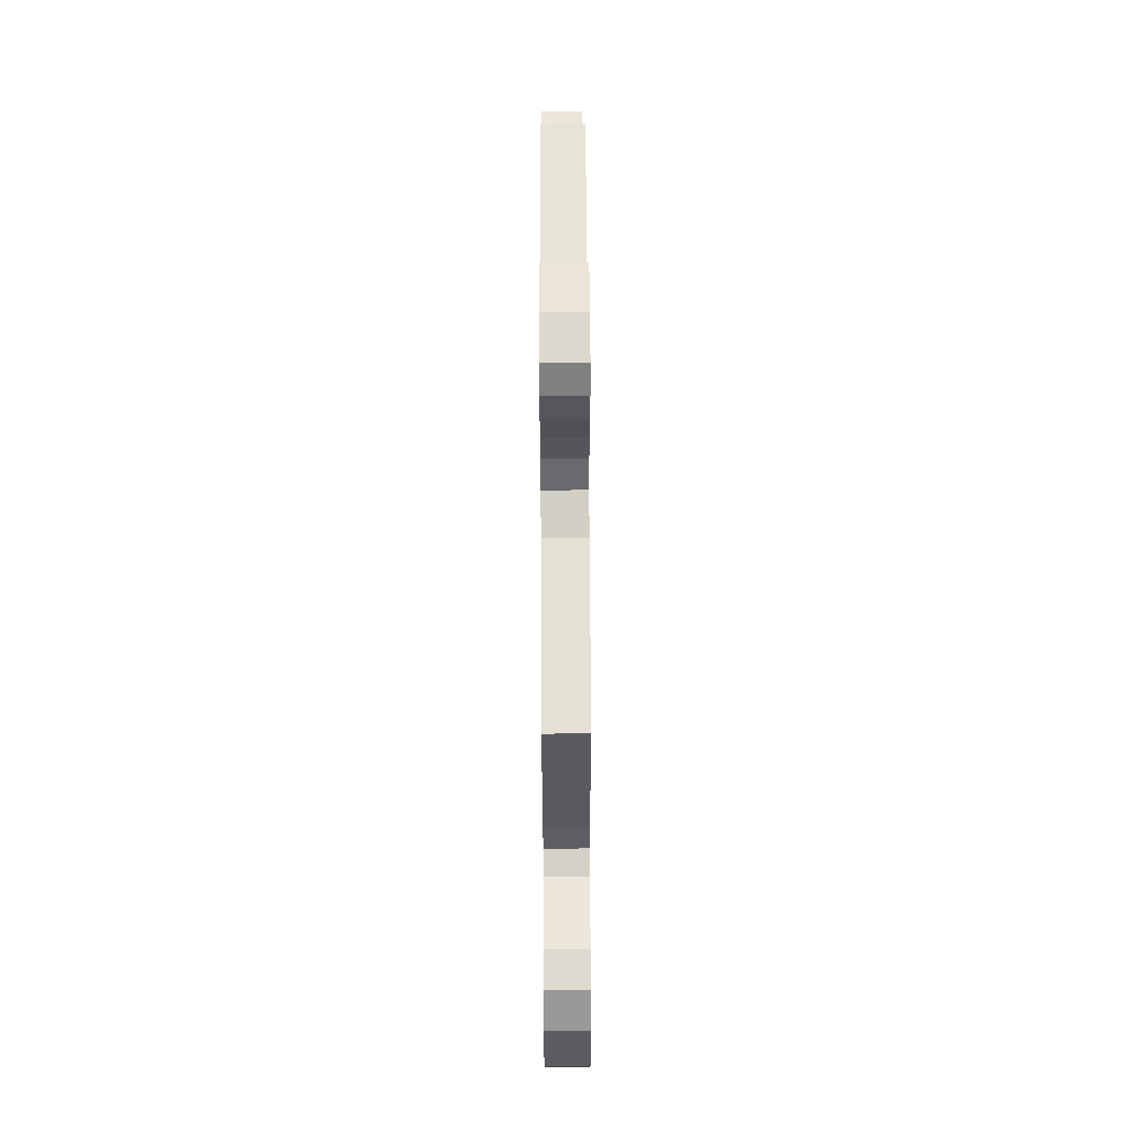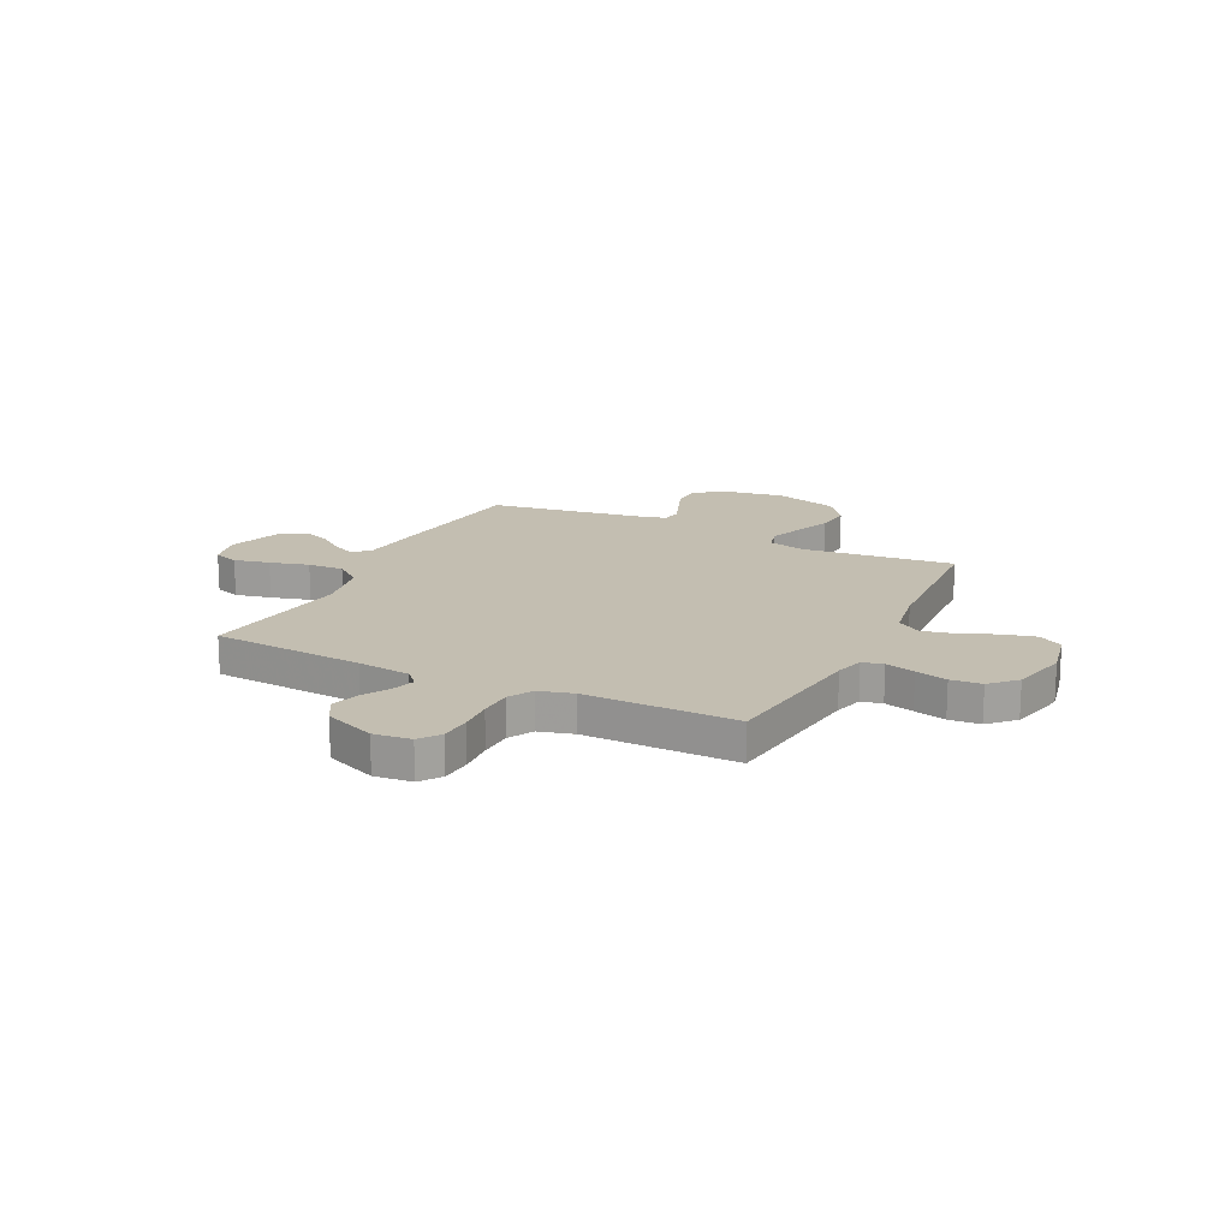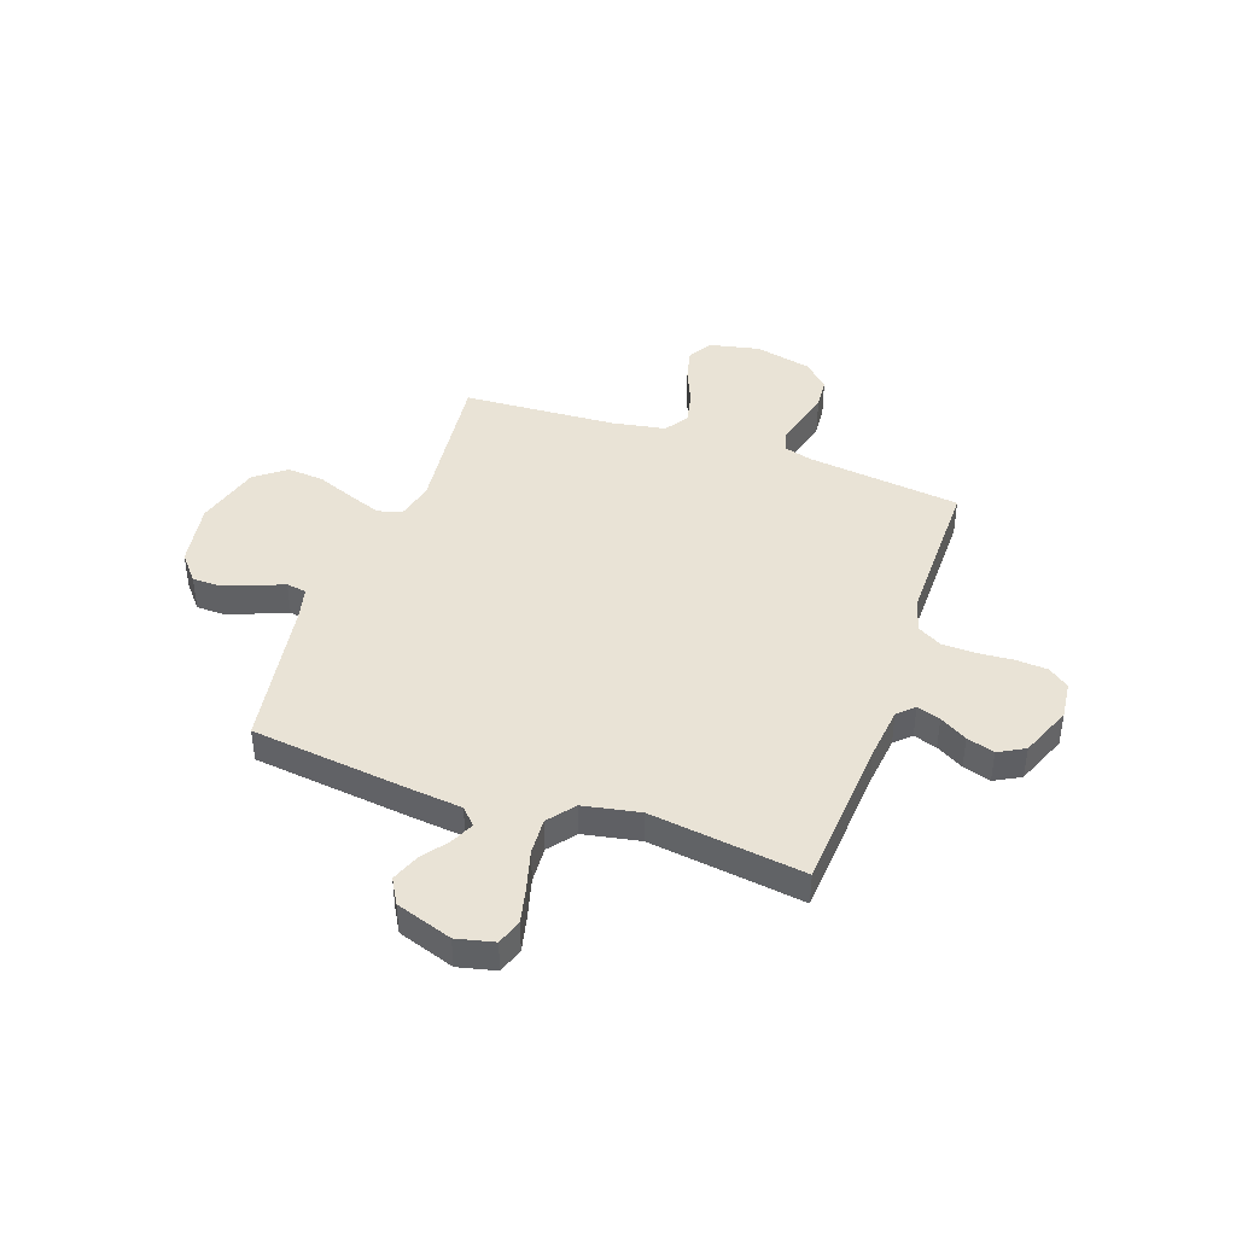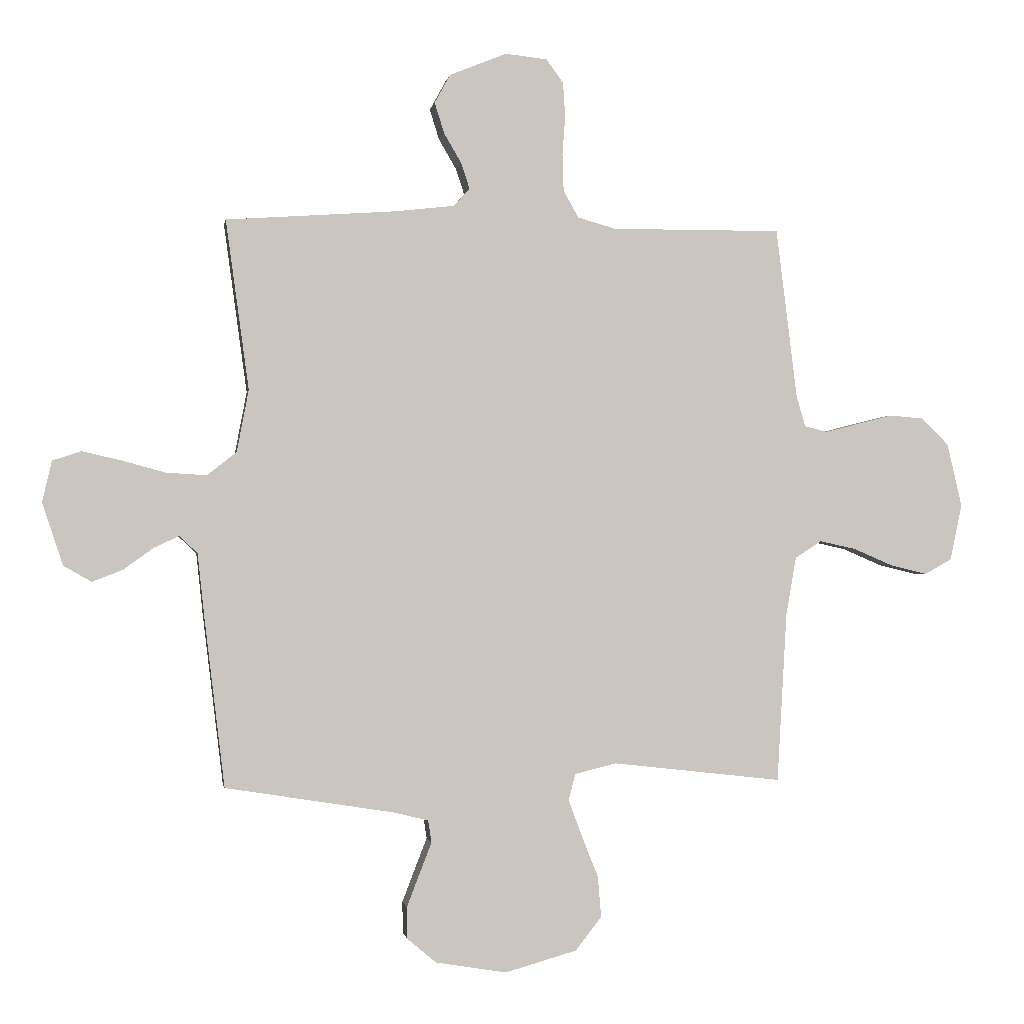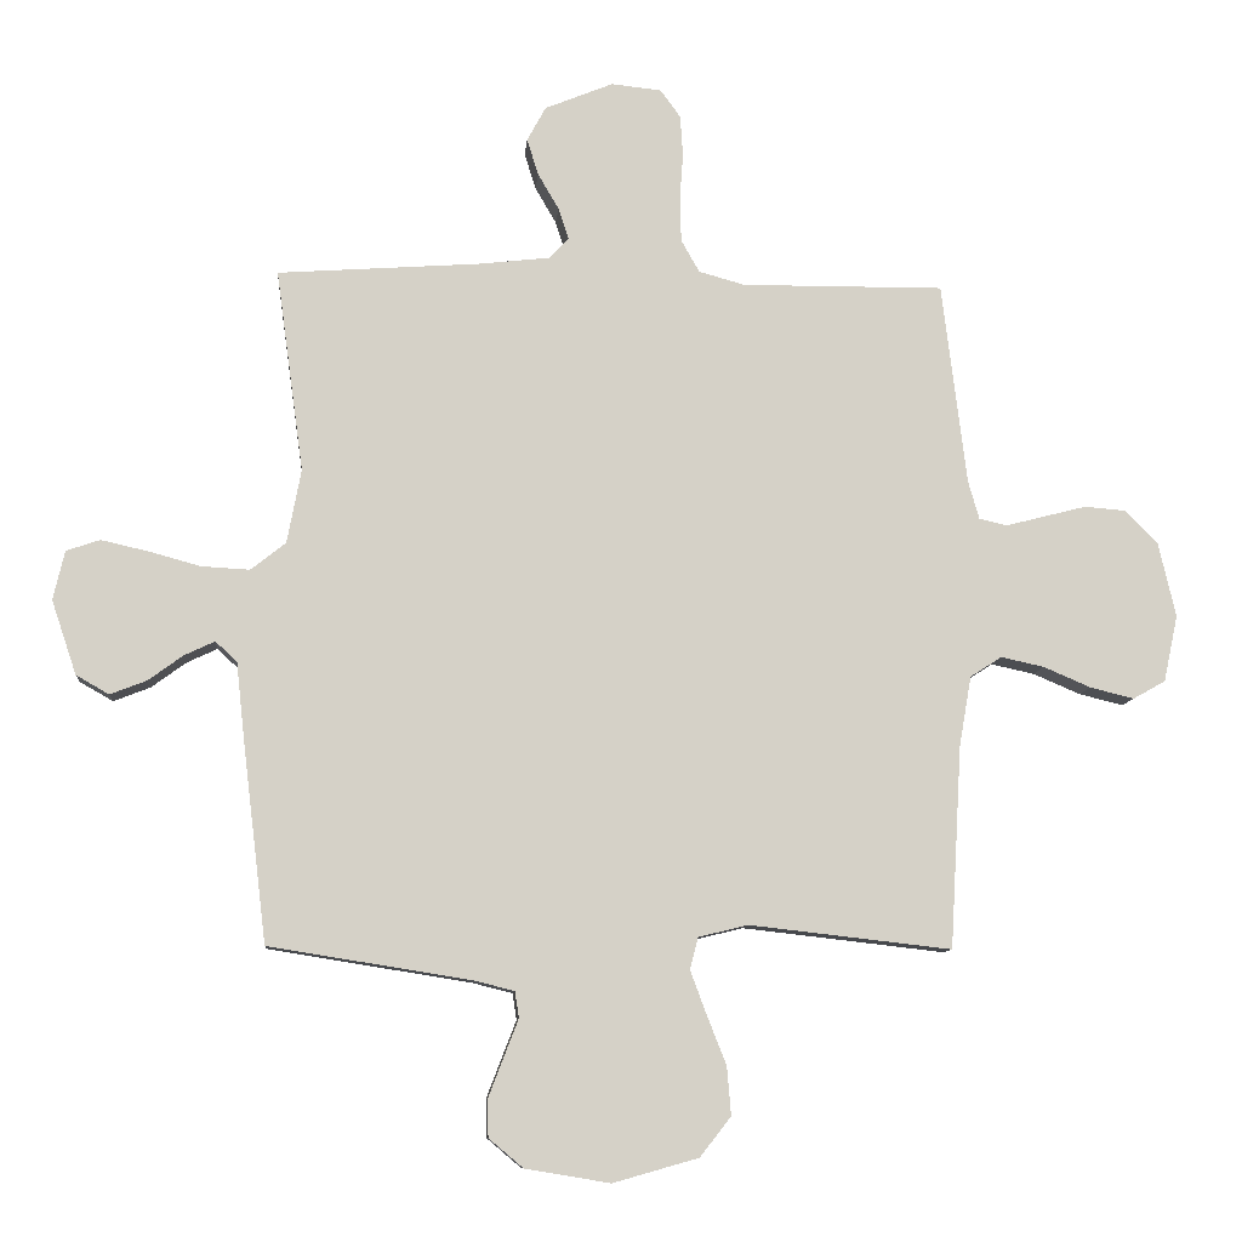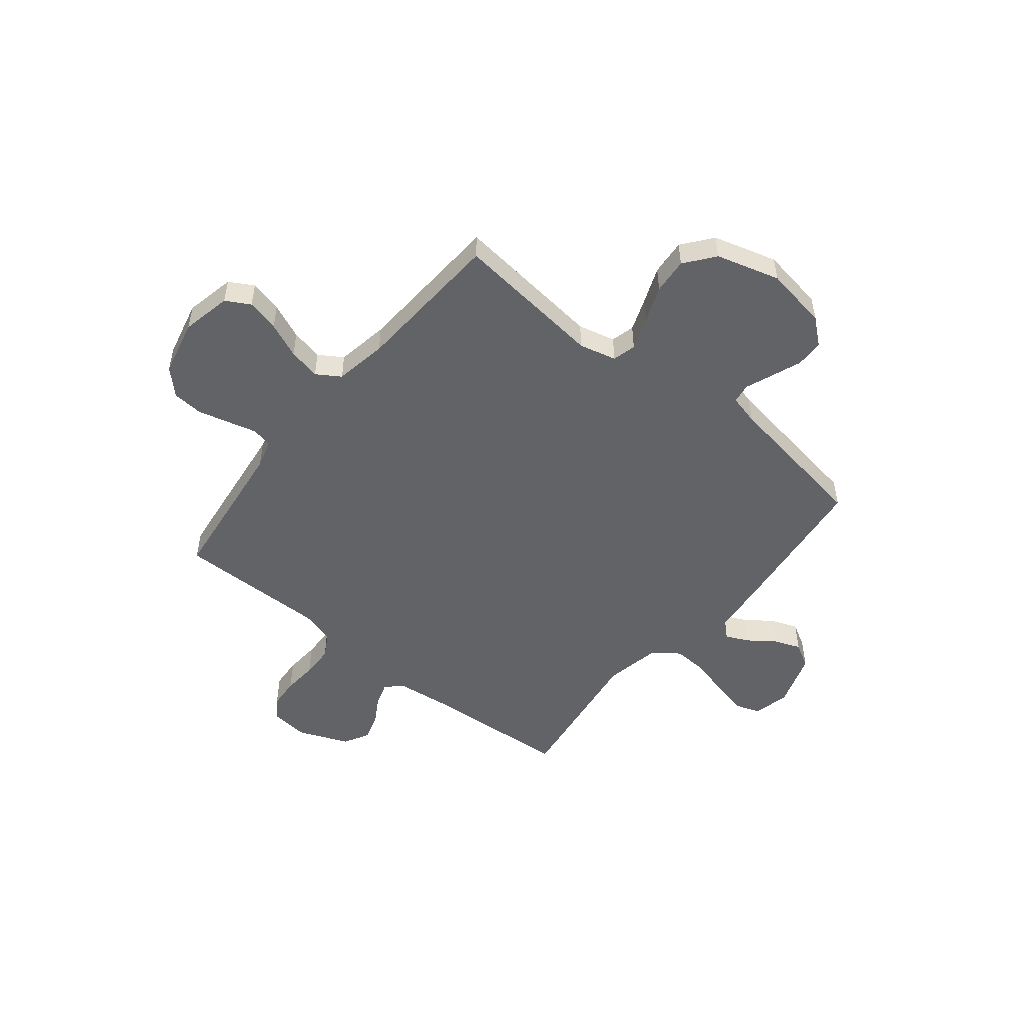
<metadata>
{"format":"obj","ext":"obj","renderer":"f3d","projection":"perspective","resolution":1024,"background":"white","views":[{"elev":66.3,"azim":89.7,"up":"+Z"},{"elev":17.2,"azim":26.3,"up":"+Y"},{"elev":42.2,"azim":-70.7,"up":"+Y"},{"elev":-1.0,"azim":-9.1,"up":"+Z"},{"elev":-9.6,"azim":-4.8,"up":"+Z"},{"elev":-50.8,"azim":141.1,"up":"+Y"}]}
</metadata>
<code>
v -0.5 0.07 -0.5
v -0.536 0.07 -0.2
v -0.548 0.07 -0.088
v -0.58 0.07 -0.058
v -0.625 0.07 -0.079
v -0.677 0.07 -0.117
v -0.731 0.07 -0.138
v -0.78 0.07 -0.11
v -0.817 0.07 0
v -0.8 0.07 0.073
v -0.75 0.07 0.09
v -0.68 0.07 0.074
v -0.603 0.07 0.053
v -0.532 0.07 0.049
v -0.48 0.07 0.09
v -0.459 0.07 0.2
v -0.5 0.07 0.5
v -0.2 0.07 0.521
v -0.095 0.07 0.533
v -0.066 0.07 0.564
v -0.081 0.07 0.61
v -0.112 0.07 0.663
v -0.129 0.07 0.717
v -0.101 0.07 0.768
v 0 0.07 0.809
v 0.074 0.07 0.801
v 0.104 0.07 0.76
v 0.108 0.07 0.699
v 0.103 0.07 0.63
v 0.105 0.07 0.565
v 0.132 0.07 0.517
v 0.2 0.07 0.498
v 0.5 0.07 0.5
v 0.537 0.07 0.2
v 0.553 0.07 0.144
v 0.594 0.07 0.134
v 0.652 0.07 0.149
v 0.715 0.07 0.165
v 0.776 0.07 0.16
v 0.824 0.07 0.112
v 0.85 0.07 0
v 0.829 0.07 -0.099
v 0.781 0.07 -0.126
v 0.716 0.07 -0.11
v 0.646 0.07 -0.08
v 0.582 0.07 -0.066
v 0.535 0.07 -0.096
v 0.517 0.07 -0.2
v 0.5 0.07 -0.5
v 0.2 0.07 -0.466
v 0.126 0.07 -0.484
v 0.114 0.07 -0.531
v 0.138 0.07 -0.596
v 0.167 0.07 -0.669
v 0.173 0.07 -0.741
v 0.127 0.07 -0.8
v 0 0.07 -0.836
v -0.126 0.07 -0.815
v -0.177 0.07 -0.772
v -0.178 0.07 -0.716
v -0.155 0.07 -0.656
v -0.134 0.07 -0.602
v -0.14 0.07 -0.563
v -0.2 0.07 -0.548
v -0.5 0 -0.5
v -0.536 0 -0.2
v -0.548 0 -0.088
v -0.58 0 -0.058
v -0.625 0 -0.079
v -0.677 0 -0.117
v -0.731 0 -0.138
v -0.78 0 -0.11
v -0.817 0 0
v -0.8 0 0.073
v -0.75 0 0.09
v -0.68 0 0.074
v -0.603 0 0.053
v -0.532 0 0.049
v -0.48 0 0.09
v -0.459 0 0.2
v -0.5 0 0.5
v -0.2 0 0.521
v -0.095 0 0.533
v -0.066 0 0.564
v -0.081 0 0.61
v -0.112 0 0.663
v -0.129 0 0.717
v -0.101 0 0.768
v 0 0 0.809
v 0.074 0 0.801
v 0.104 0 0.76
v 0.108 0 0.699
v 0.103 0 0.63
v 0.105 0 0.565
v 0.132 0 0.517
v 0.2 0 0.498
v 0.5 0 0.5
v 0.537 0 0.2
v 0.553 0 0.144
v 0.594 0 0.134
v 0.652 0 0.149
v 0.715 0 0.165
v 0.776 0 0.16
v 0.824 0 0.112
v 0.85 0 0
v 0.829 0 -0.099
v 0.781 0 -0.126
v 0.716 0 -0.11
v 0.646 0 -0.08
v 0.582 0 -0.066
v 0.535 0 -0.096
v 0.517 0 -0.2
v 0.5 0 -0.5
v 0.2 0 -0.466
v 0.126 0 -0.484
v 0.114 0 -0.531
v 0.138 0 -0.596
v 0.167 0 -0.669
v 0.173 0 -0.741
v 0.127 0 -0.8
v 0 0 -0.836
v -0.126 0 -0.815
v -0.177 0 -0.772
v -0.178 0 -0.716
v -0.155 0 -0.656
v -0.134 0 -0.602
v -0.14 0 -0.563
v -0.2 0 -0.548
f 59 60 61 62
f 57 58 59 62
f 57 62 63
f 56 57 63
f 53 54 55 56
f 52 53 56 63
f 51 52 63 64
f 48 49 50
f 47 48 50 51
f 42 43 44 45
f 42 45 46
f 41 42 46
f 40 41 46
f 39 40 46 47
f 36 37 38 39
f 32 33 34
f 31 32 34 35
f 26 27 28 29
f 26 29 30
f 25 26 30
f 24 25 30
f 21 22 23 24
f 20 21 24 30
f 19 20 30 31
f 16 17 18
f 15 16 18 19
f 10 11 12 13
f 8 9 10 13
f 8 13 14
f 5 6 7 8
f 4 5 8 14
f 3 4 14 15
f 36 39 47 51
f 35 36 51 64
f 19 31 35 64
f 3 15 19 64
f 1 2 3 64
f 126 125 124 123
f 126 123 122 121
f 127 126 121
f 127 121 120
f 120 119 118 117
f 127 120 117 116
f 128 127 116 115
f 114 113 112
f 115 114 112 111
f 109 108 107 106
f 110 109 106
f 110 106 105
f 110 105 104
f 111 110 104 103
f 103 102 101 100
f 98 97 96
f 99 98 96 95
f 93 92 91 90
f 94 93 90
f 94 90 89
f 94 89 88
f 88 87 86 85
f 94 88 85 84
f 95 94 84 83
f 82 81 80
f 83 82 80 79
f 77 76 75 74
f 77 74 73 72
f 78 77 72
f 72 71 70 69
f 78 72 69 68
f 79 78 68 67
f 115 111 103 100
f 128 115 100 99
f 128 99 95 83
f 128 83 79 67
f 128 67 66 65
f 1 65 66 2
f 2 66 67 3
f 3 67 68 4
f 4 68 69 5
f 5 69 70 6
f 6 70 71 7
f 7 71 72 8
f 8 72 73 9
f 9 73 74 10
f 10 74 75 11
f 11 75 76 12
f 12 76 77 13
f 13 77 78 14
f 14 78 79 15
f 15 79 80 16
f 16 80 81 17
f 17 81 82 18
f 18 82 83 19
f 19 83 84 20
f 20 84 85 21
f 21 85 86 22
f 22 86 87 23
f 23 87 88 24
f 24 88 89 25
f 25 89 90 26
f 26 90 91 27
f 27 91 92 28
f 28 92 93 29
f 29 93 94 30
f 30 94 95 31
f 31 95 96 32
f 32 96 97 33
f 33 97 98 34
f 34 98 99 35
f 35 99 100 36
f 36 100 101 37
f 37 101 102 38
f 38 102 103 39
f 39 103 104 40
f 40 104 105 41
f 41 105 106 42
f 42 106 107 43
f 43 107 108 44
f 44 108 109 45
f 45 109 110 46
f 46 110 111 47
f 47 111 112 48
f 48 112 113 49
f 49 113 114 50
f 50 114 115 51
f 51 115 116 52
f 52 116 117 53
f 53 117 118 54
f 54 118 119 55
f 55 119 120 56
f 56 120 121 57
f 57 121 122 58
f 58 122 123 59
f 59 123 124 60
f 60 124 125 61
f 61 125 126 62
f 62 126 127 63
f 63 127 128 64
f 64 128 65 1

</code>
